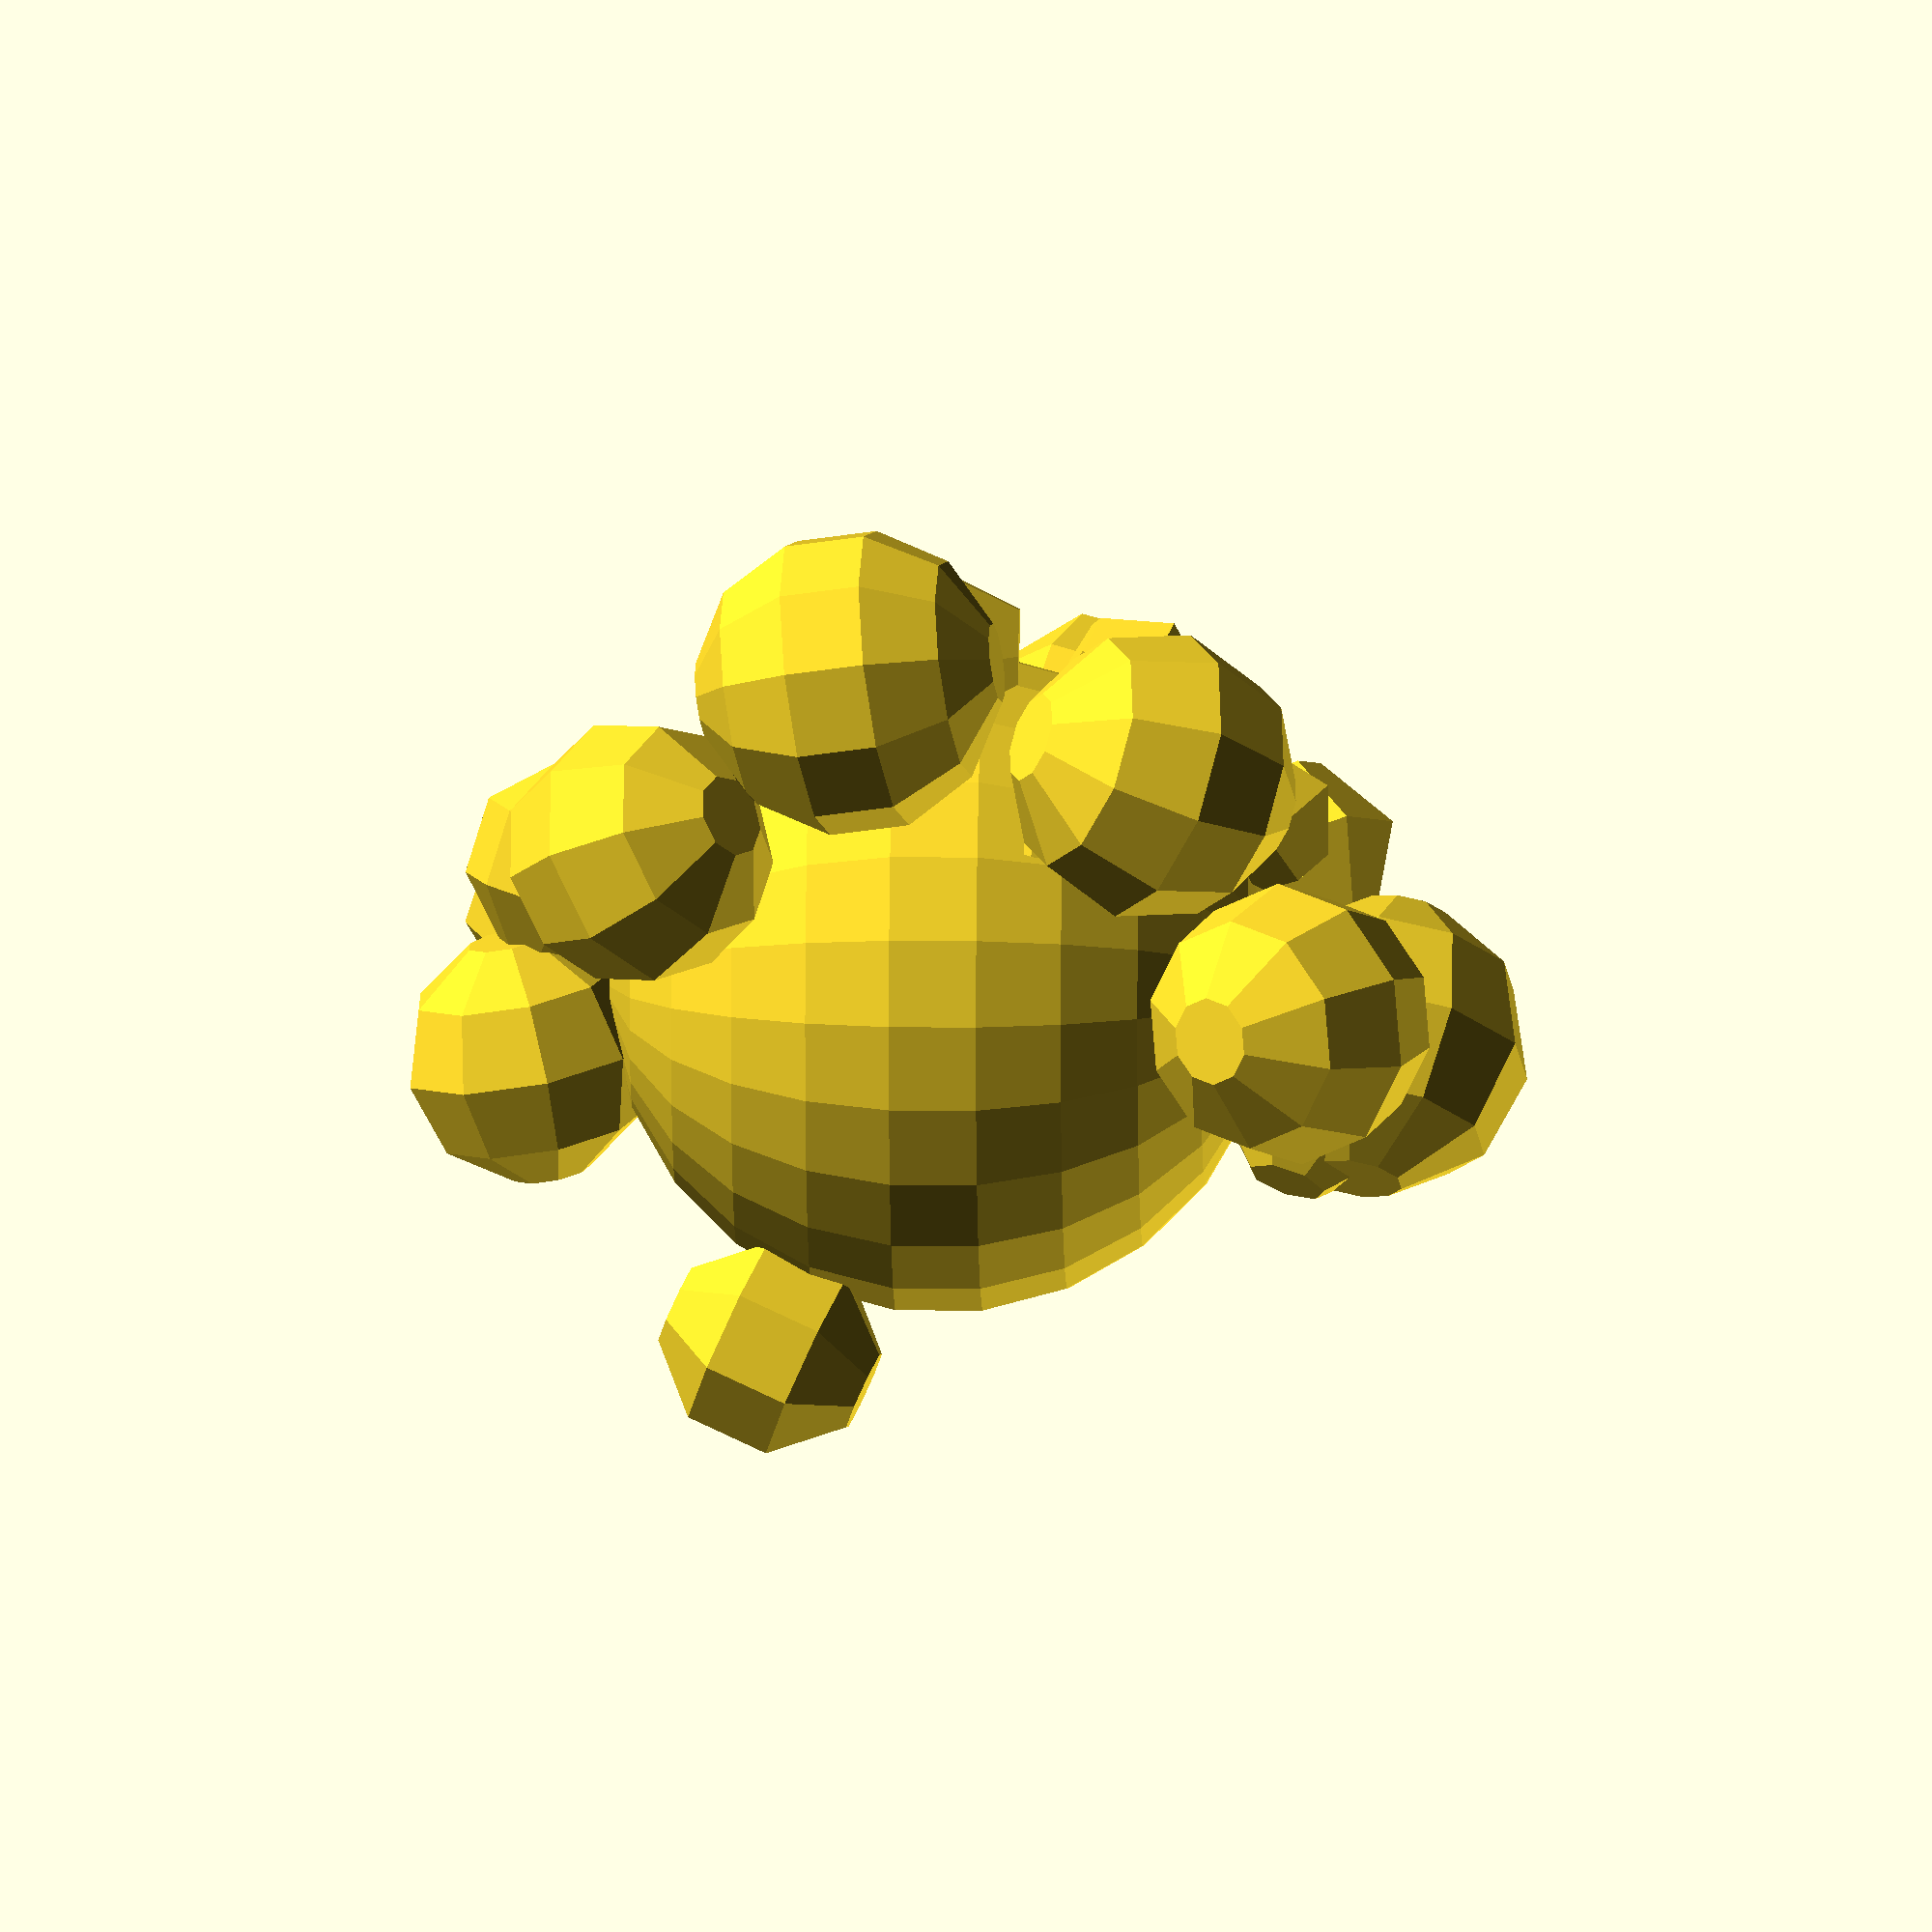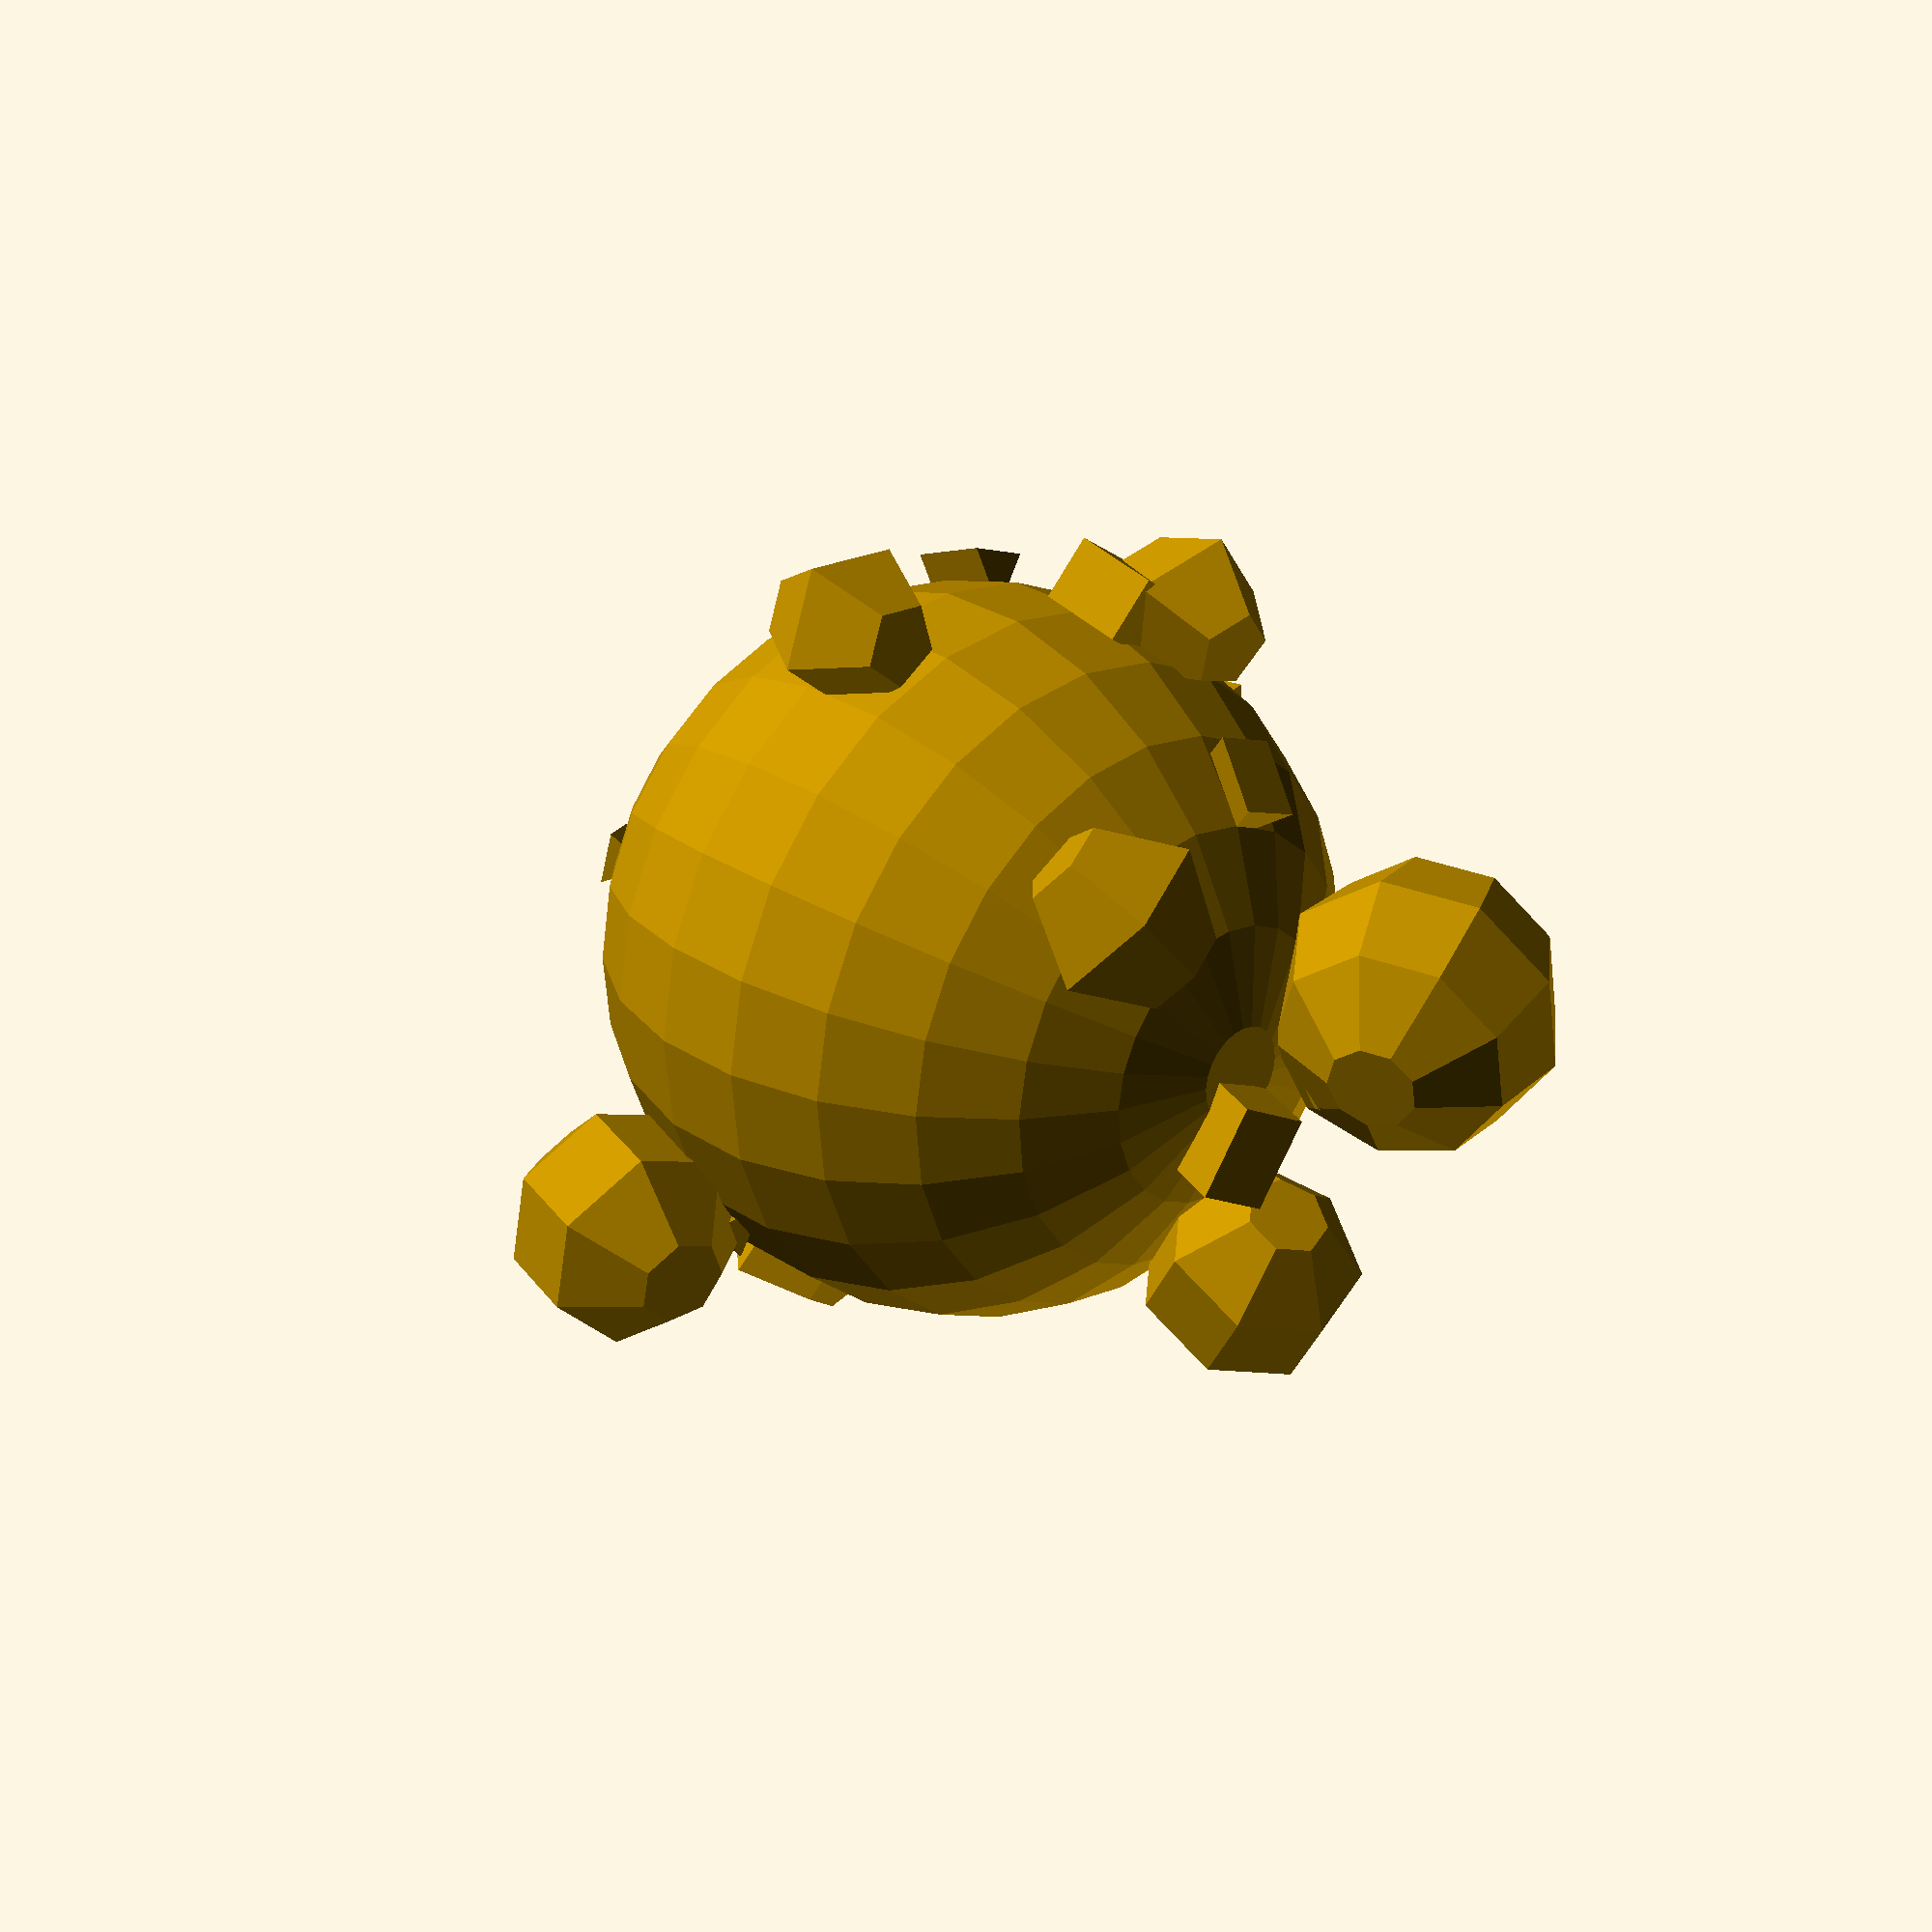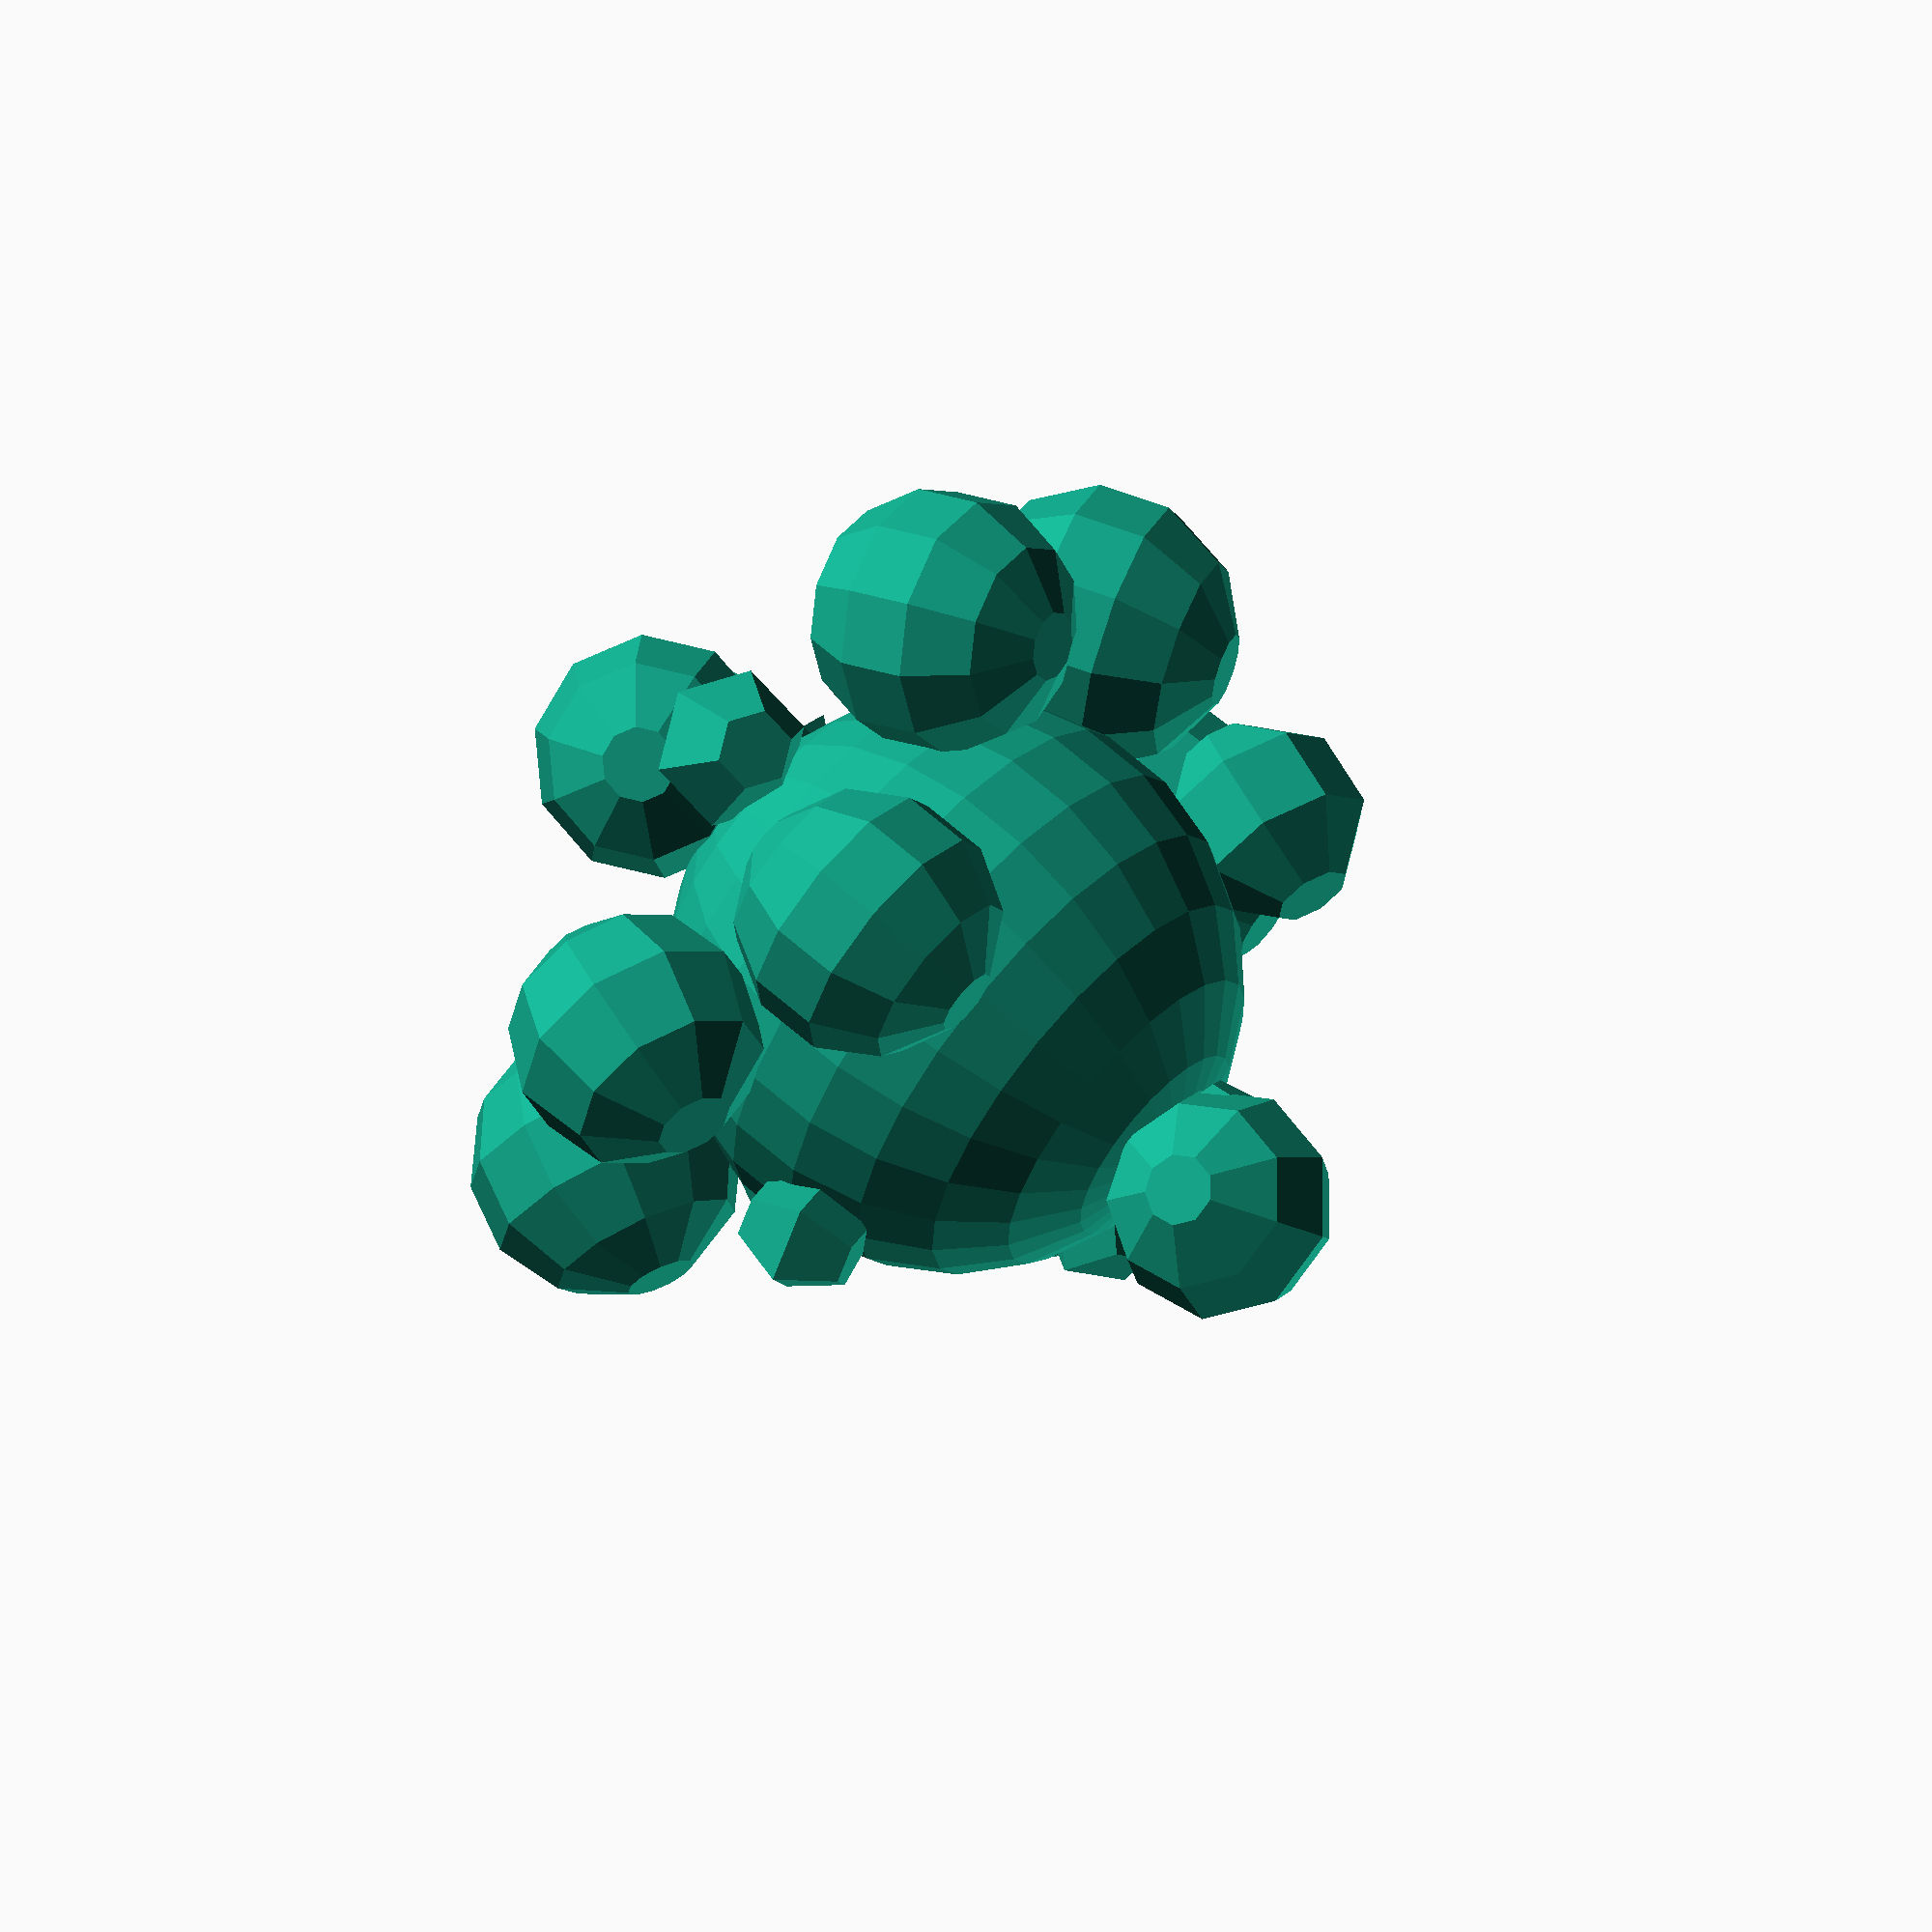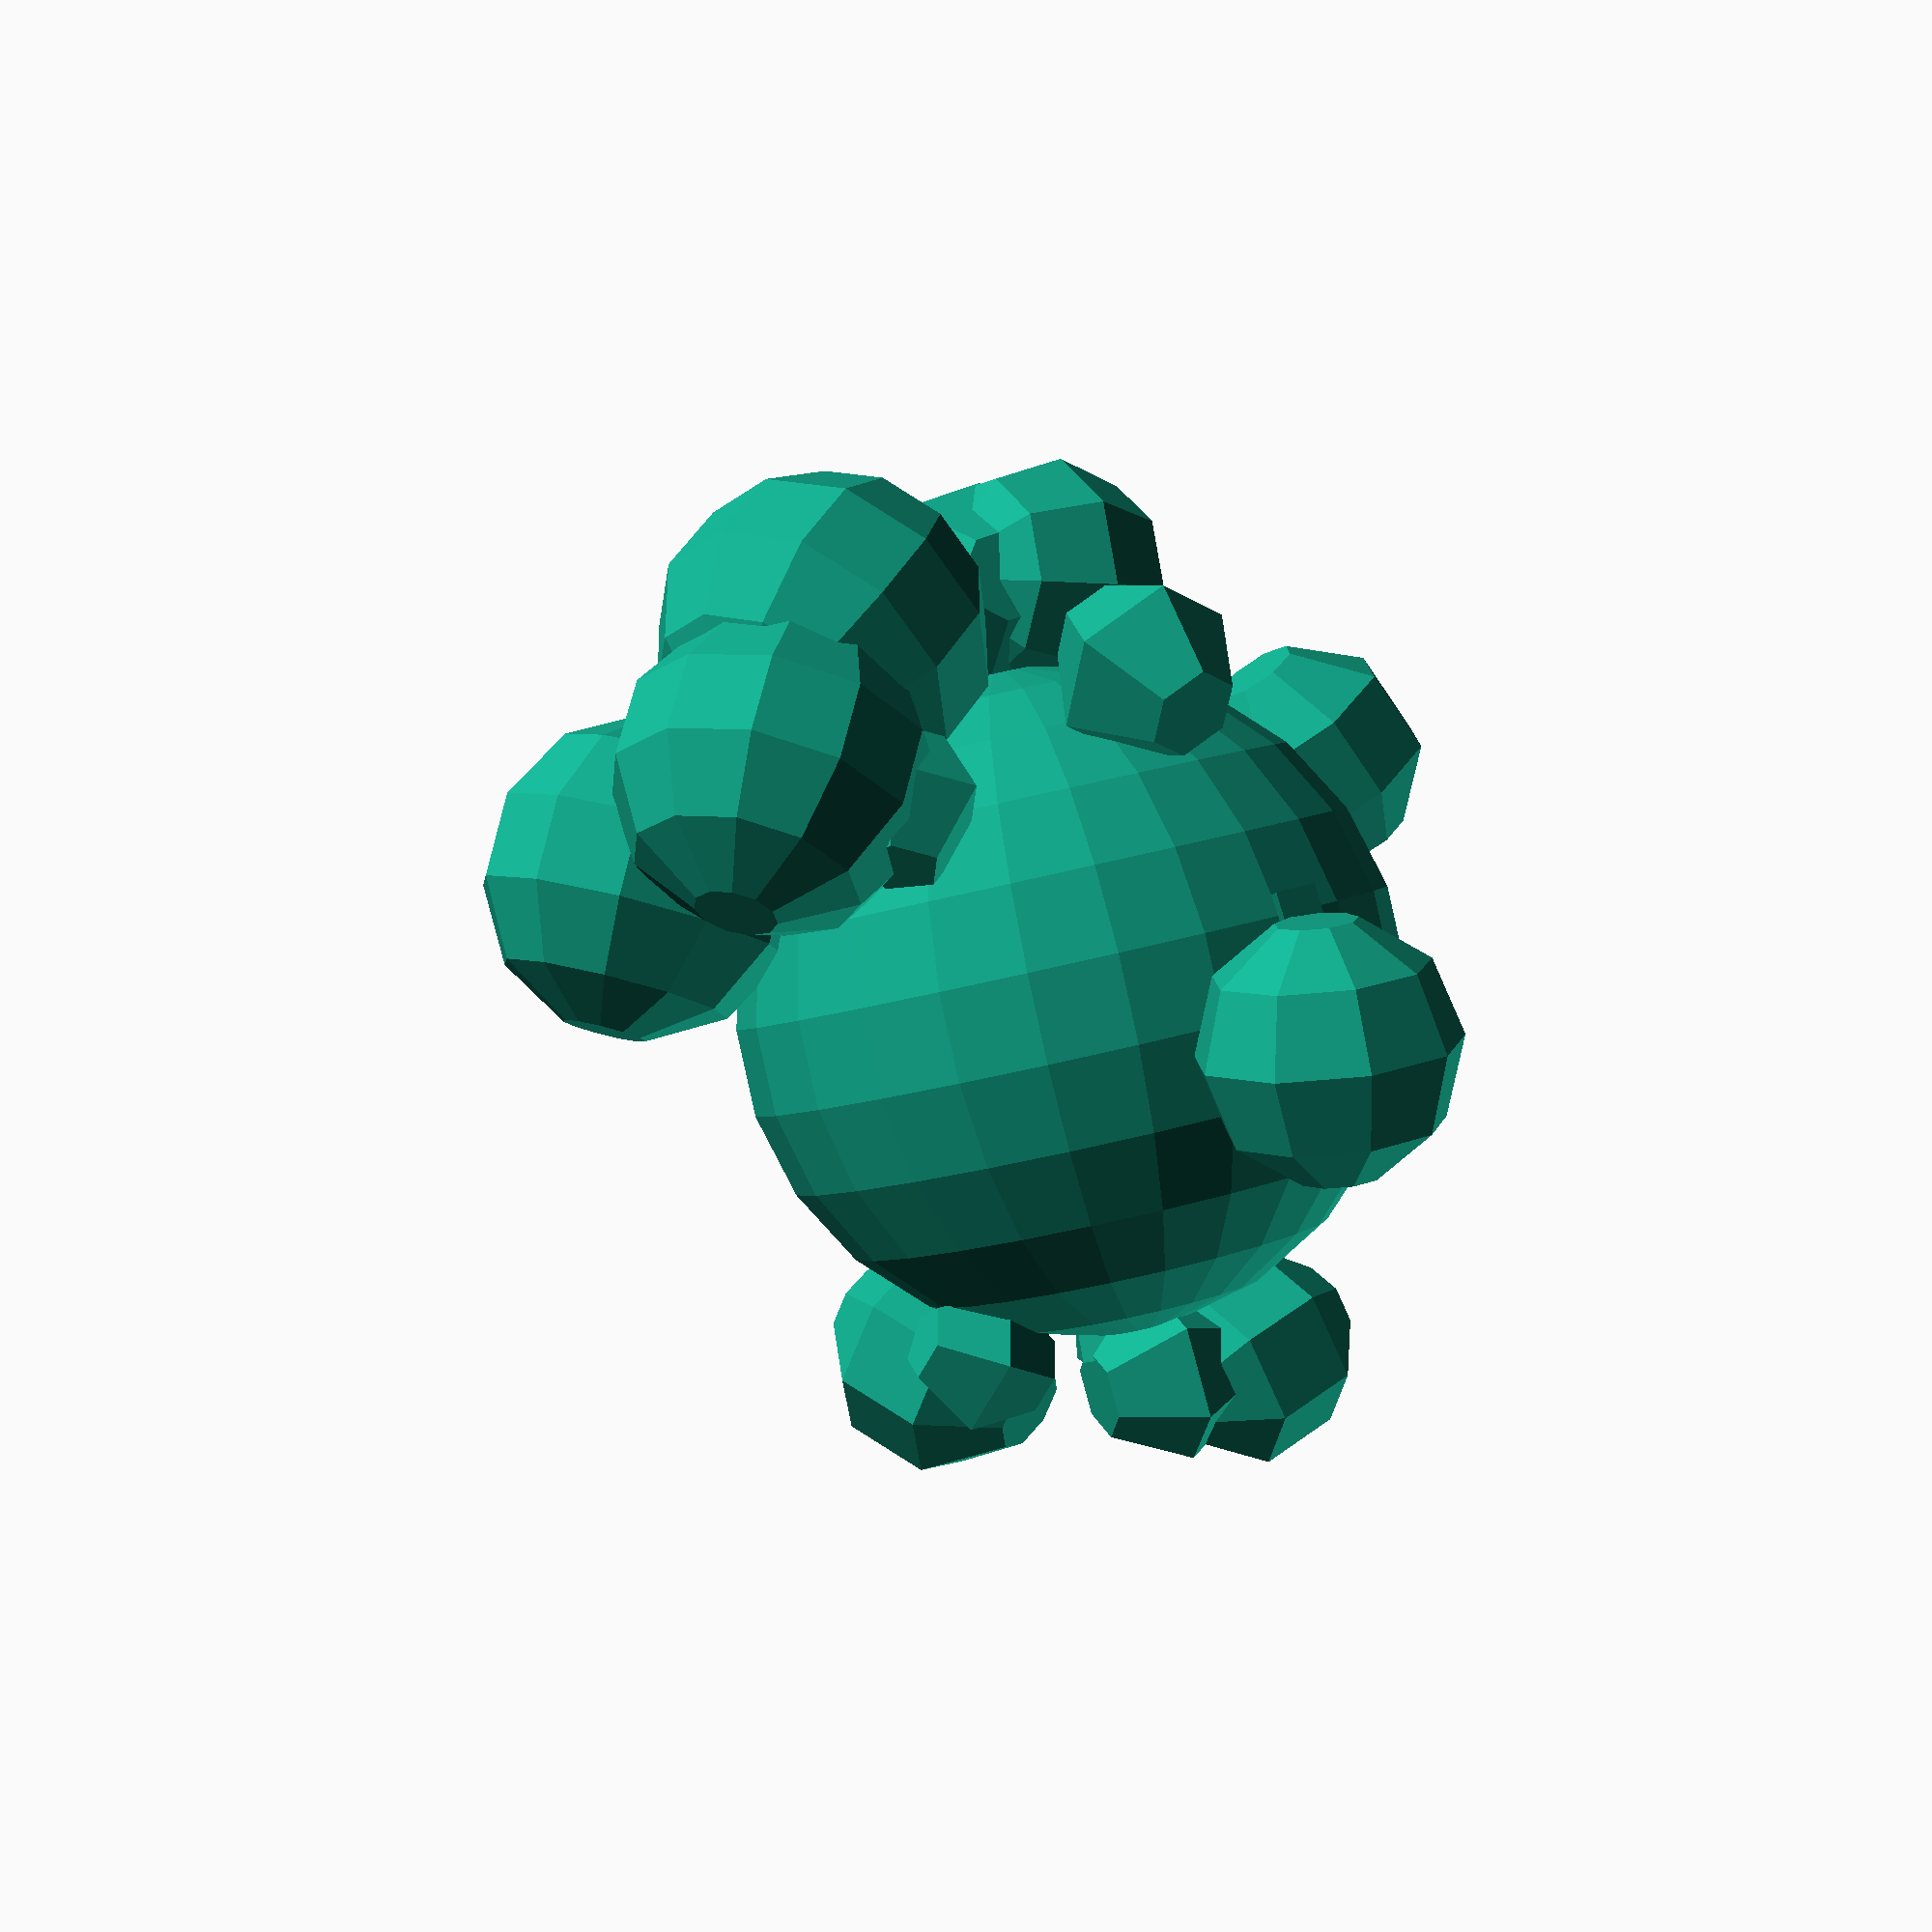
<openscad>
inch=25.4;
build_stl=0;

random_seed=189185;
use_seed=1;
auto_seed=1;

count=23;
dynamic_fineness=1;
low_fineness=24;
high_fineness=240;
blob_fineness=2;
blob_sink=1;
blob_hover=1;
orb_size=1;
blob_min=3;
blob_max=16;
hull_the_blobs=0;

seed=use_seed==1 && auto_seed==1?round(rands(0,1000000,1)[0]):random_seed;
    
if (use_seed==1 && auto_seed==1){
    echo("Autogenerated seed: ",seed);
}

seeds=[for (a=rands(0,1000000,3,seed)) a];

fineness=build_stl?high_fineness:low_fineness;

blobs = [for (a = rands(blob_min, blob_max, count-1, seeds[0])) a];
angles = [for (a = rands(-90, 90, count-1, seeds[1])) a];
anglebs = [for (a = rands(0, 369, count-1, seeds[2])) a];
    
if (hull_the_blobs){
hull(){
    
sphere(orb_size/2*inch,$fn=fineness);

for (i=[0:count-1]){
    blob=use_seed?blobs[i]:rands(blob_min,blob_max,1)[0];
    ang=use_seed?angles[i]:rands(-90,90,1)[0];
    angb=use_seed?anglebs[i]:rands(0,360,1)[0];
    
    rotate([0,0,angb])
    rotate([0,ang,0])
    translate([orb_size/2*inch+blob_sink*blob/64*inch-blob_hover/16*inch,0,0])
    rotate([0,0,60])
    sphere(blob/64*inch,$fn=dynamic_fineness?1/blob_fineness*fineness*blob/16:fineness);
}
}

}else{
    sphere(orb_size/2*inch,$fn=fineness);

for (i=[0:count-1]){
    blob=use_seed?blobs[i]:rands(blob_min,blob_max,1)[0];
    ang=use_seed?angles[i]:rands(-90,90,1)[0];
    angb=use_seed?anglebs[i]:rands(0,360,1)[0];
    
    rotate([0,0,angb])
    rotate([0,ang,0])
    translate([orb_size/2*inch+blob_sink*blob/64*inch-blob_hover/16*inch,0,0])
    rotate([0,0,60])
    sphere(blob/64*inch,$fn=dynamic_fineness?1/blob_fineness*fineness*blob/16:fineness);
}

}
</openscad>
<views>
elev=349.9 azim=147.8 roll=91.6 proj=o view=solid
elev=152.7 azim=177.9 roll=44.2 proj=p view=wireframe
elev=296.0 azim=311.5 roll=311.9 proj=o view=wireframe
elev=88.8 azim=83.4 roll=192.5 proj=p view=solid
</views>
